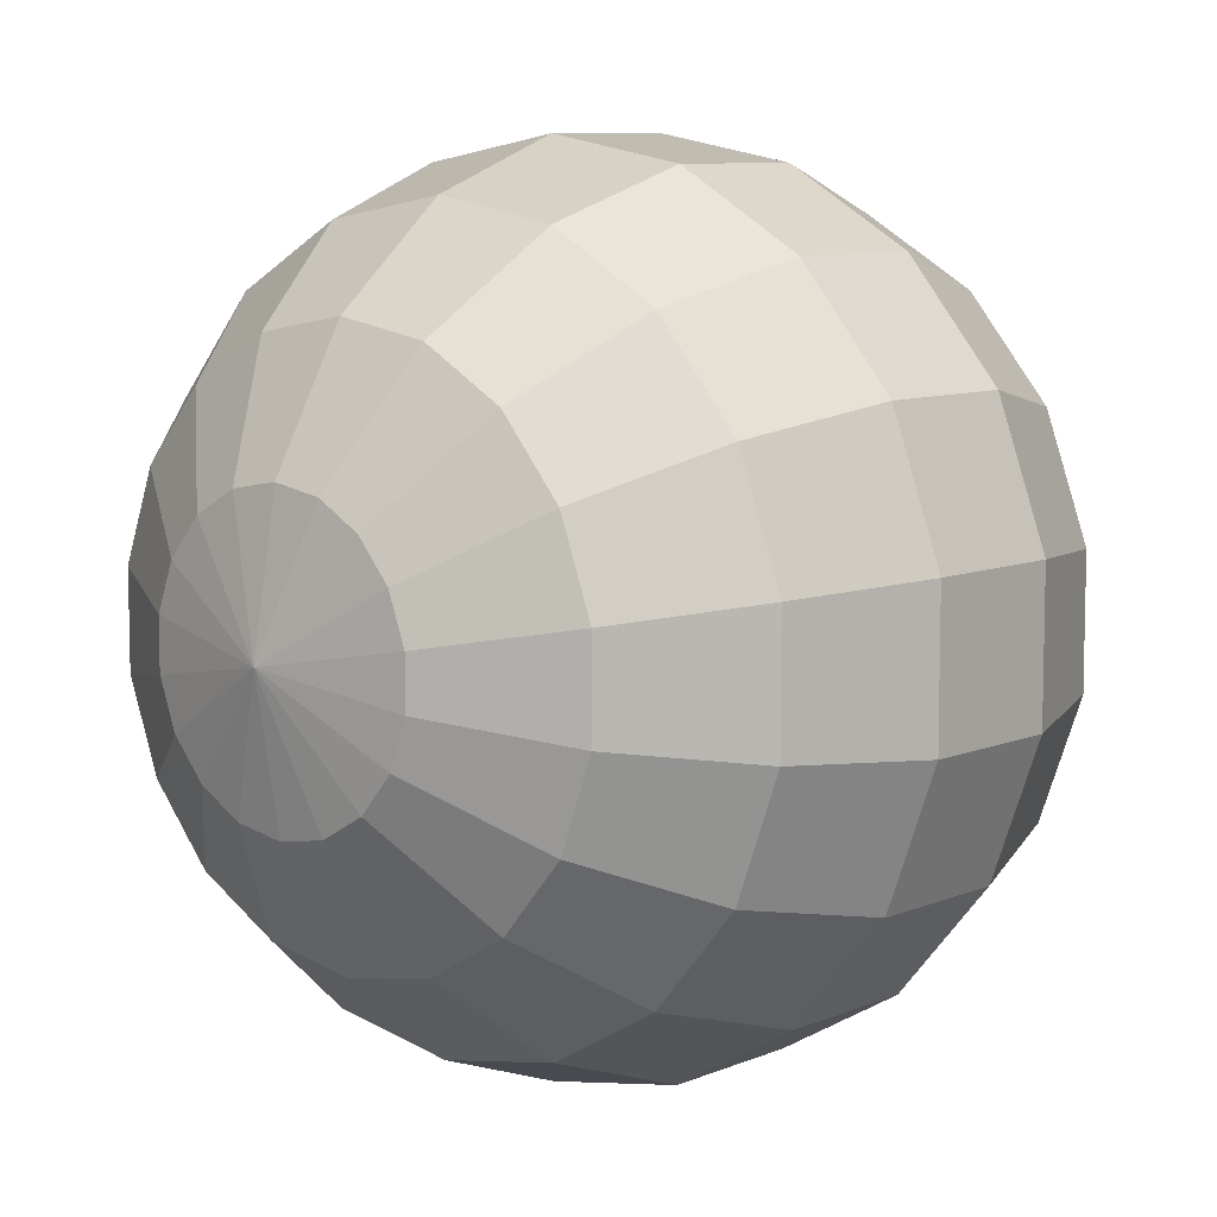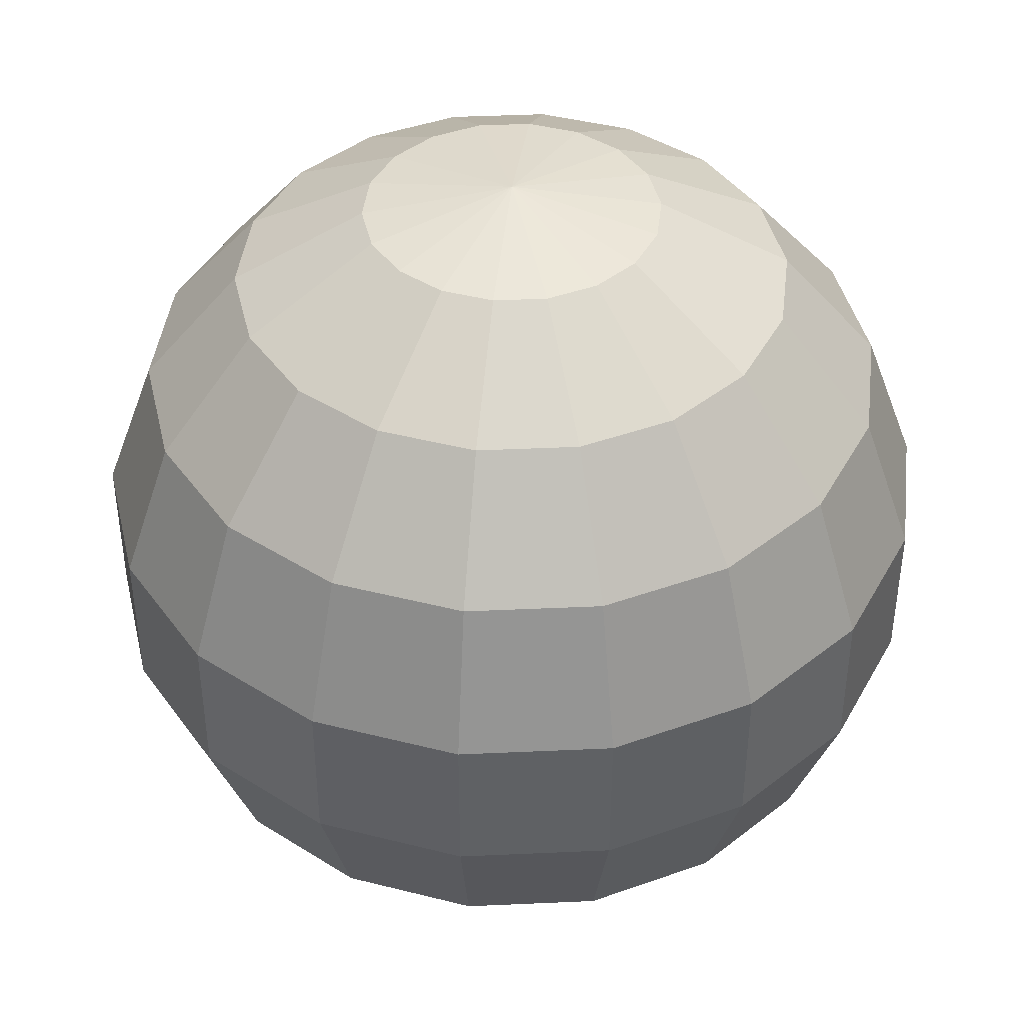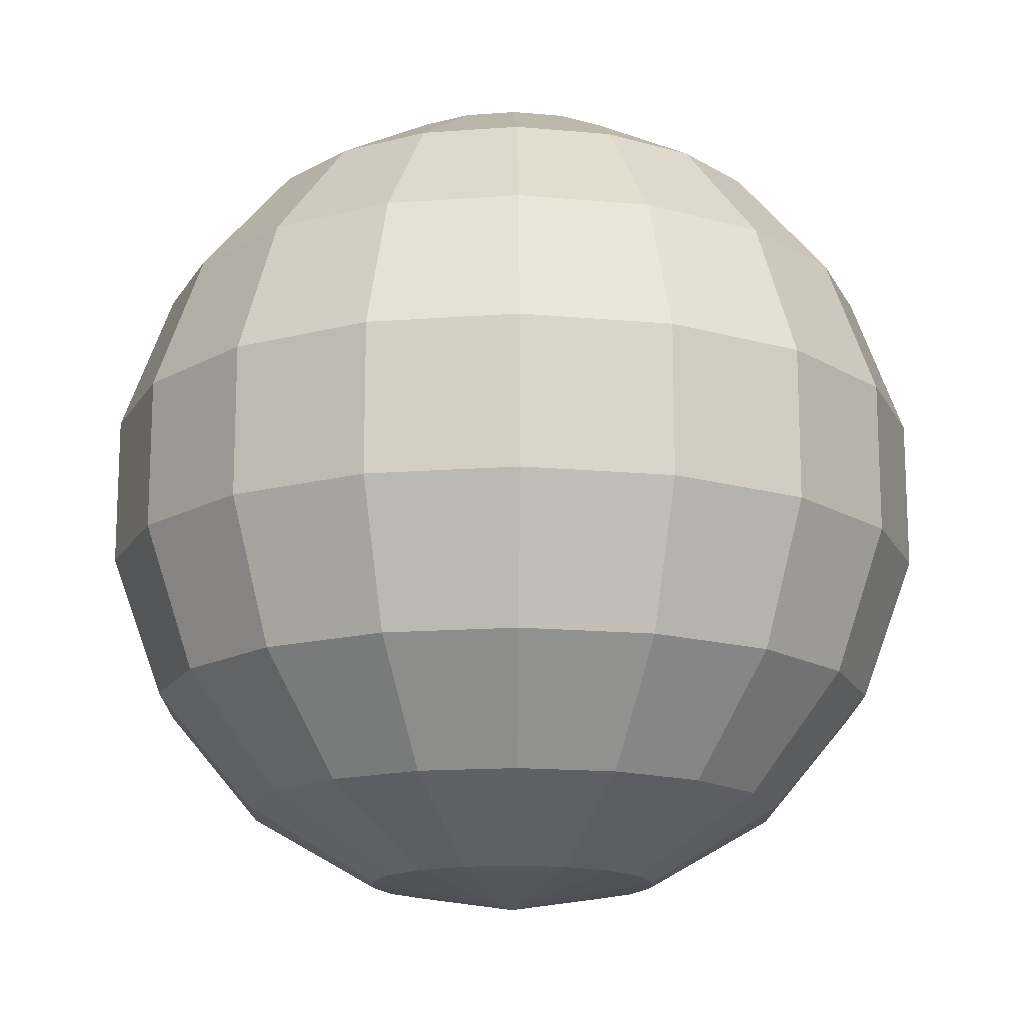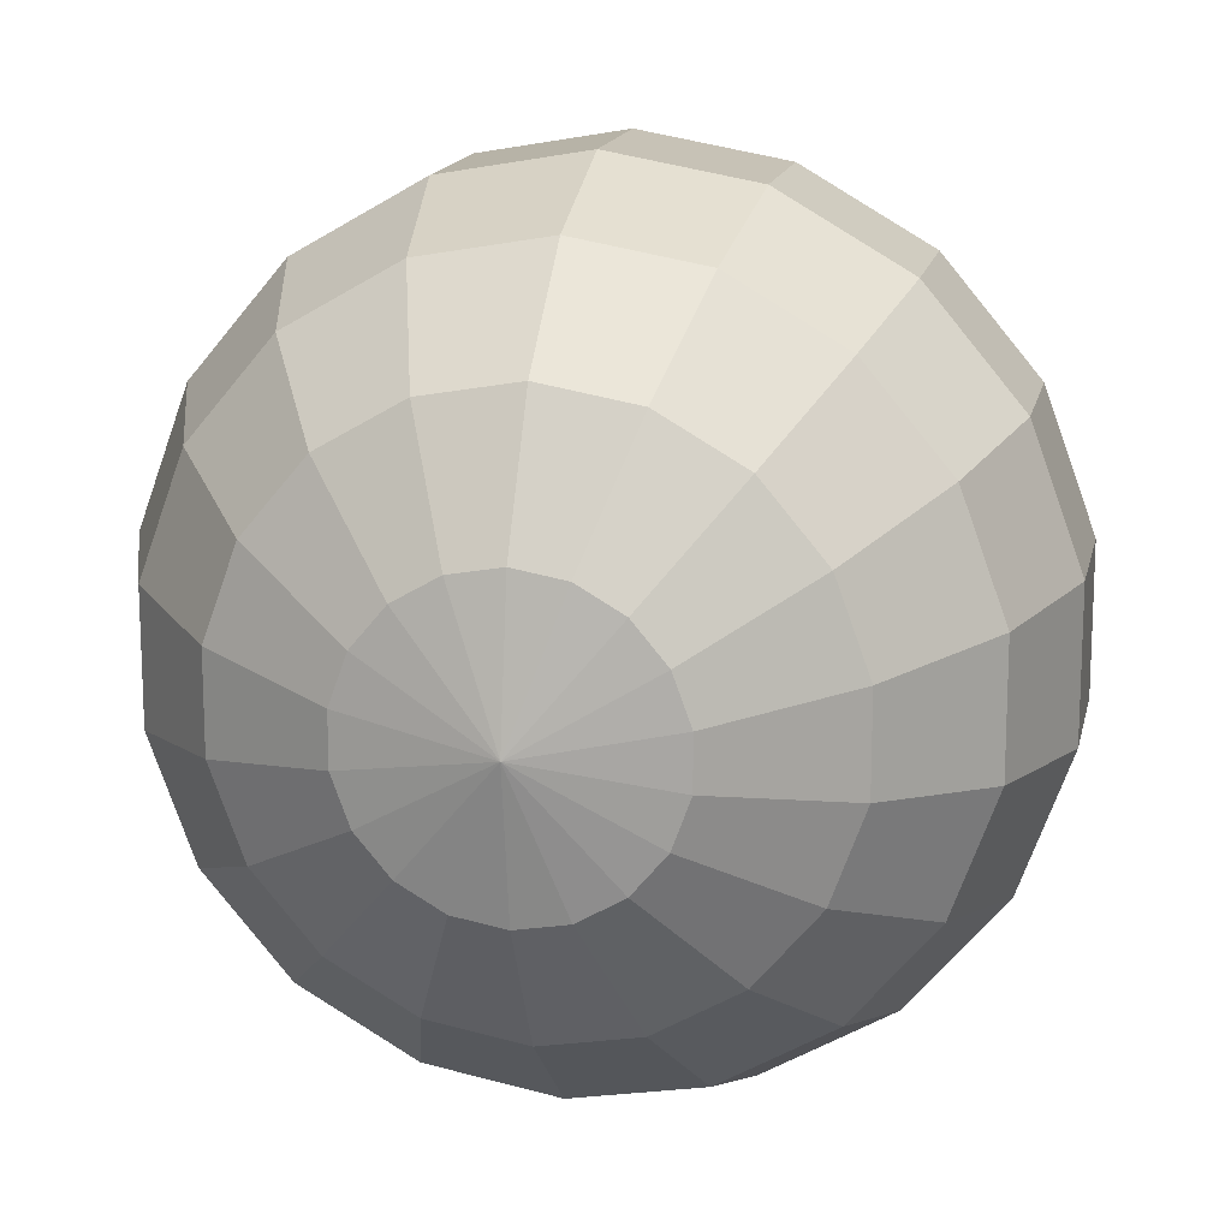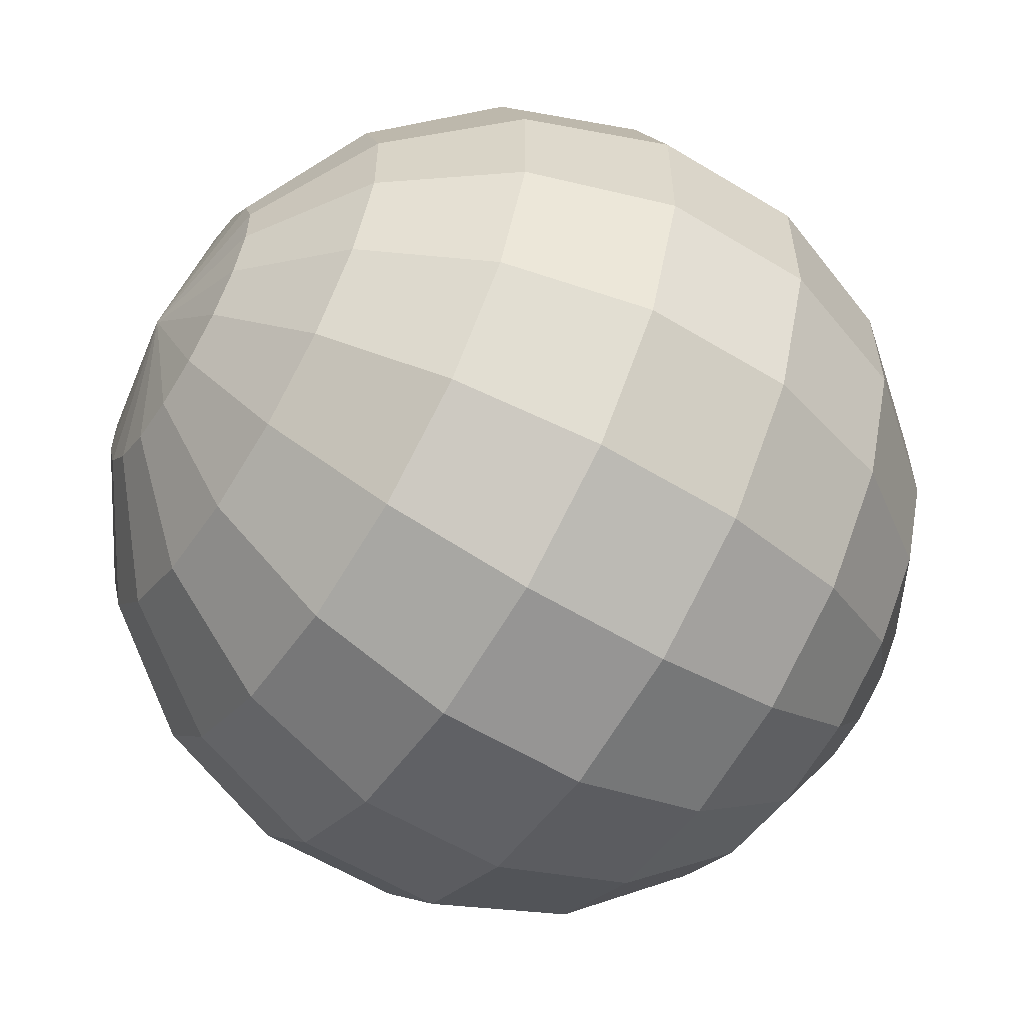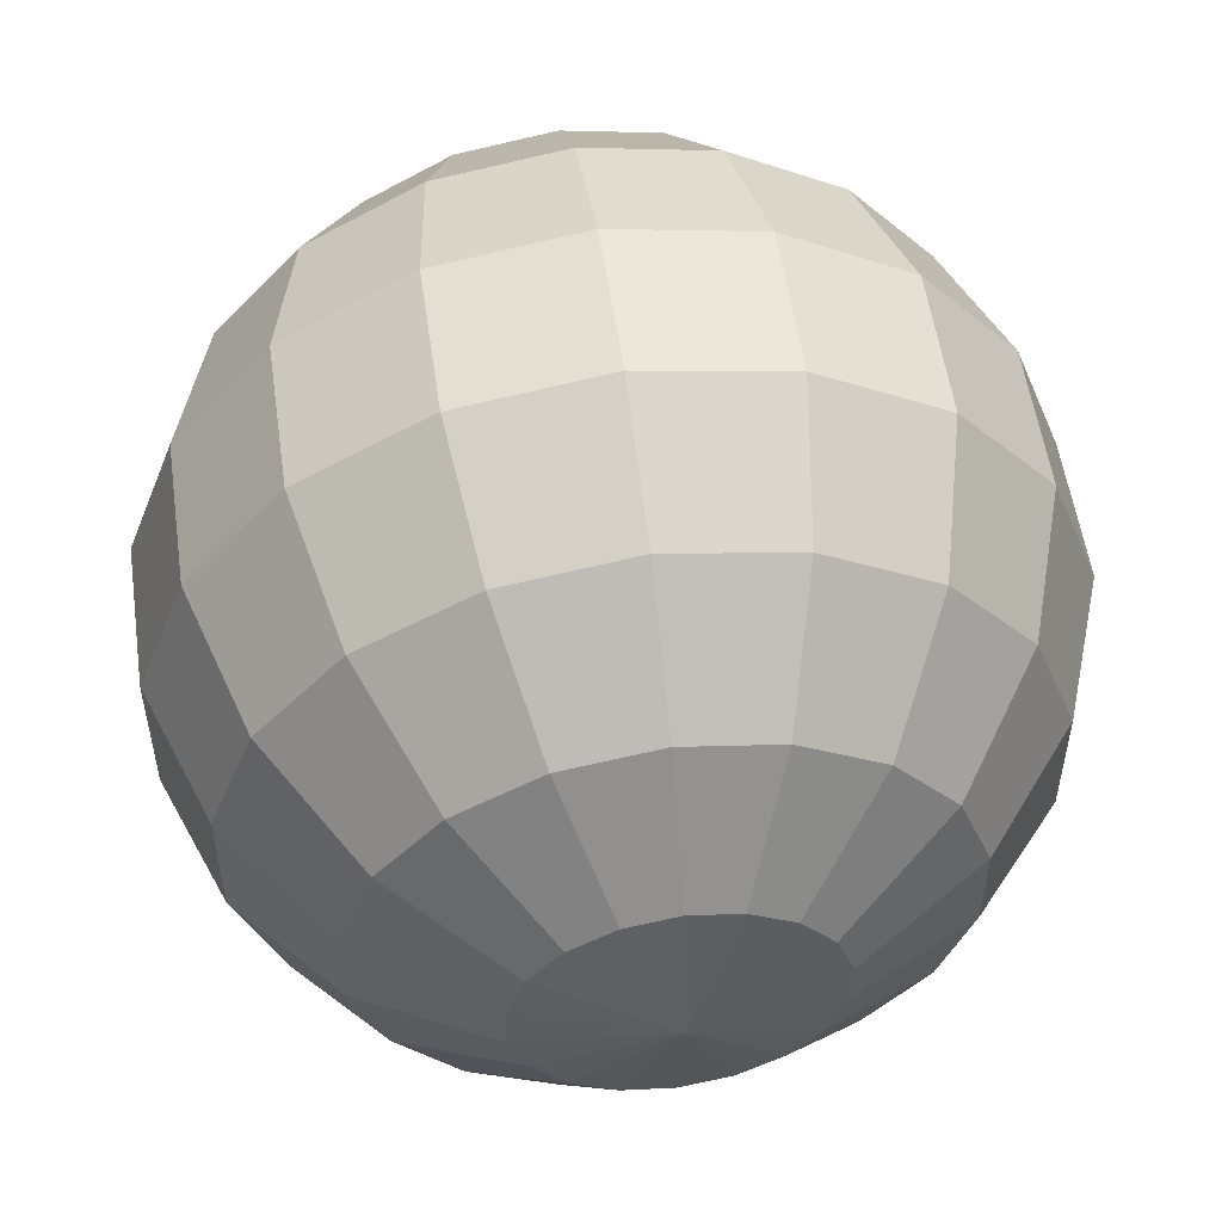
<metadata>
{"format":"obj","ext":"obj","renderer":"f3d","projection":"perspective","resolution":1024,"background":"white","views":[{"elev":8.4,"azim":-138.7,"up":"+Z"},{"elev":42.6,"azim":46.9,"up":"+Y"},{"elev":-15.6,"azim":39.0,"up":"+Y"},{"elev":15.4,"azim":-168.2,"up":"+Z"},{"elev":-58.6,"azim":-122.1,"up":"+Z"},{"elev":54.4,"azim":-8.1,"up":"+Z"}]}
</metadata>
<code>
o Sphere
v 0 -0.9397 -0.342
v 0.117 0.9397 -0.3214
v 0.2198 0.766 -0.604
v 0.2962 0.5 -0.8138
v 0.3368 0.1736 -0.9254
v 0.3368 -0.1736 -0.9254
v 0.2962 -0.5 -0.8138
v 0.2198 -0.766 -0.604
v 0.117 -0.9397 -0.3214
v 0.2198 0.9397 -0.262
v 0.4132 0.766 -0.4924
v 0.5567 0.5 -0.6634
v 0.633 0.1736 -0.7544
v 0.633 -0.1736 -0.7544
v 0.5567 -0.5 -0.6634
v 0.4132 -0.766 -0.4924
v 0.2198 -0.9397 -0.262
v 0.2962 0.9397 -0.171
v 0.5567 0.766 -0.3214
v 0.75 0.5 -0.433
v 0.8529 0.1736 -0.4924
v 0.8529 -0.1736 -0.4924
v 0.75 -0.5 -0.433
v 0.5567 -0.766 -0.3214
v 0.2962 -0.9397 -0.171
v -0 1 -0
v 0.3368 0.9397 -0.05939
v 0.633 0.766 -0.1116
v 0.8529 0.5 -0.1504
v 0.9698 0.1736 -0.171
v 0.9698 -0.1736 -0.171
v 0.8529 -0.5 -0.1504
v 0.633 -0.766 -0.1116
v 0.3368 -0.9397 -0.05939
v 0.3368 0.9397 0.05939
v 0.633 0.766 0.1116
v 0.8529 0.5 0.1504
v 0.9698 0.1736 0.171
v 0.9698 -0.1736 0.171
v 0.8529 -0.5 0.1504
v 0.633 -0.766 0.1116
v 0.3368 -0.9397 0.05939
v 0.2962 0.9397 0.171
v 0.5567 0.766 0.3214
v 0.75 0.5 0.433
v 0.8529 0.1736 0.4924
v 0.8529 -0.1736 0.4924
v 0.75 -0.5 0.433
v 0.5567 -0.766 0.3214
v 0.2962 -0.9397 0.171
v 0.2198 0.9397 0.262
v 0.4132 0.766 0.4924
v 0.5567 0.5 0.6634
v 0.633 0.1736 0.7544
v 0.633 -0.1736 0.7544
v 0.5567 -0.5 0.6634
v 0.4132 -0.766 0.4924
v 0.2198 -0.9397 0.262
v 0.117 0.9397 0.3214
v 0.2198 0.766 0.604
v 0.2962 0.5 0.8138
v 0.3368 0.1736 0.9254
v 0.3368 -0.1736 0.9254
v 0.2962 -0.5 0.8138
v 0.2198 -0.766 0.604
v 0.117 -0.9397 0.3214
v 0 0.9397 0.342
v 0 0.766 0.6428
v 0 0.5 0.866
v 0 0.1736 0.9848
v 0 -0.1736 0.9848
v 0 -0.5 0.866
v 0 -0.766 0.6428
v 0 -0.9397 0.342
v -0.117 0.9397 0.3214
v -0.2198 0.766 0.604
v -0.2962 0.5 0.8138
v -0.3368 0.1736 0.9254
v -0.3368 -0.1736 0.9254
v -0.2962 -0.5 0.8138
v -0.2198 -0.766 0.604
v -0.117 -0.9397 0.3214
v -0.2198 0.9397 0.262
v -0.4132 0.766 0.4924
v -0.5567 0.5 0.6634
v -0.633 0.1736 0.7544
v -0.633 -0.1736 0.7544
v -0.5567 -0.5 0.6634
v -0.4132 -0.766 0.4924
v -0.2198 -0.9397 0.262
v -0.2962 0.9397 0.171
v -0.5567 0.766 0.3214
v -0.75 0.5 0.433
v -0.8529 0.1736 0.4924
v -0.8529 -0.1736 0.4924
v -0.75 -0.5 0.433
v -0.5567 -0.766 0.3214
v -0.2962 -0.9397 0.171
v -0.3368 0.9397 0.05939
v -0.633 0.766 0.1116
v -0.8529 0.5 0.1504
v -0.9698 0.1736 0.171
v -0.9698 -0.1736 0.171
v -0.8529 -0.5 0.1504
v -0.633 -0.766 0.1116
v -0.3368 -0.9397 0.05939
v -0.3368 0.9397 -0.05939
v -0.633 0.766 -0.1116
v -0.8529 0.5 -0.1504
v -0.9698 0.1736 -0.171
v -0.9698 -0.1736 -0.171
v -0.8529 -0.5 -0.1504
v -0.633 -0.766 -0.1116
v -0.3368 -0.9397 -0.05939
v -0.2962 0.9397 -0.171
v -0.5567 0.766 -0.3214
v -0.75 0.5 -0.433
v -0.8529 0.1736 -0.4924
v -0.8529 -0.1736 -0.4924
v -0.75 -0.5 -0.433
v -0.5567 -0.766 -0.3214
v -0.2962 -0.9397 -0.171
v -0.2198 0.9397 -0.262
v -0.4132 0.766 -0.4924
v -0.5567 0.5 -0.6634
v -0.633 0.1736 -0.7544
v -0.633 -0.1736 -0.7544
v -0.5567 -0.5 -0.6634
v -0.4132 -0.766 -0.4924
v -0.2198 -0.9397 -0.262
v -0.117 0.9397 -0.3214
v -0.2198 0.766 -0.604
v -0.2962 0.5 -0.8138
v -0.3368 0.1736 -0.9254
v -0.3368 -0.1736 -0.9254
v -0.2962 -0.5 -0.8138
v -0.2198 -0.766 -0.604
v -0.117 -0.9397 -0.3214
v -0 0.9397 -0.342
v -0 0.766 -0.6428
v -0 0.5 -0.866
v -0 0.1736 -0.9848
v -0 -0.1736 -0.9848
v -0 -0.5 -0.866
v -0 -0.766 -0.6428
v 0 -1 -0
g Sphere_Sphere_None
f 142 141 4 5
f 139 26 2
f 1 145 8 9
f 143 142 5 6
f 140 139 2 3
f 146 1 9
f 144 143 6 7
f 141 140 3 4
f 145 144 7 8
f 3 2 10 11
f 146 9 17
f 7 6 14 15
f 4 3 11 12
f 8 7 15 16
f 5 4 12 13
f 2 26 10
f 9 8 16 17
f 6 5 13 14
f 16 15 23 24
f 13 12 20 21
f 10 26 18
f 17 16 24 25
f 14 13 21 22
f 11 10 18 19
f 146 17 25
f 15 14 22 23
f 12 11 19 20
f 25 24 33 34
f 22 21 30 31
f 19 18 27 28
f 146 25 34
f 23 22 31 32
f 20 19 28 29
f 24 23 32 33
f 21 20 29 30
f 18 26 27
f 32 31 39 40
f 29 28 36 37
f 33 32 40 41
f 30 29 37 38
f 27 26 35
f 34 33 41 42
f 31 30 38 39
f 28 27 35 36
f 146 34 42
f 38 37 45 46
f 35 26 43
f 42 41 49 50
f 39 38 46 47
f 36 35 43 44
f 146 42 50
f 40 39 47 48
f 37 36 44 45
f 41 40 48 49
f 44 43 51 52
f 146 50 58
f 48 47 55 56
f 45 44 52 53
f 49 48 56 57
f 46 45 53 54
f 43 26 51
f 50 49 57 58
f 47 46 54 55
f 57 56 64 65
f 54 53 61 62
f 51 26 59
f 58 57 65 66
f 55 54 62 63
f 52 51 59 60
f 146 58 66
f 56 55 63 64
f 53 52 60 61
f 63 62 70 71
f 60 59 67 68
f 146 66 74
f 64 63 71 72
f 61 60 68 69
f 65 64 72 73
f 62 61 69 70
f 59 26 67
f 66 65 73 74
f 69 68 76 77
f 73 72 80 81
f 70 69 77 78
f 67 26 75
f 74 73 81 82
f 71 70 78 79
f 68 67 75 76
f 146 74 82
f 72 71 79 80
f 75 26 83
f 82 81 89 90
f 79 78 86 87
f 76 75 83 84
f 146 82 90
f 80 79 87 88
f 77 76 84 85
f 81 80 88 89
f 78 77 85 86
f 146 90 98
f 88 87 95 96
f 85 84 92 93
f 89 88 96 97
f 86 85 93 94
f 83 26 91
f 90 89 97 98
f 87 86 94 95
f 84 83 91 92
f 97 96 104 105
f 94 93 101 102
f 91 26 99
f 98 97 105 106
f 95 94 102 103
f 92 91 99 100
f 146 98 106
f 96 95 103 104
f 93 92 100 101
f 103 102 110 111
f 100 99 107 108
f 146 106 114
f 104 103 111 112
f 101 100 108 109
f 105 104 112 113
f 102 101 109 110
f 99 26 107
f 106 105 113 114
f 109 108 116 117
f 113 112 120 121
f 110 109 117 118
f 107 26 115
f 114 113 121 122
f 111 110 118 119
f 108 107 115 116
f 146 114 122
f 112 111 119 120
f 115 26 123
f 122 121 129 130
f 119 118 126 127
f 116 115 123 124
f 146 122 130
f 120 119 127 128
f 117 116 124 125
f 121 120 128 129
f 118 117 125 126
f 128 127 135 136
f 125 124 132 133
f 129 128 136 137
f 126 125 133 134
f 123 26 131
f 130 129 137 138
f 127 126 134 135
f 124 123 131 132
f 146 130 138
f 134 133 141 142
f 131 26 139
f 138 137 145 1
f 135 134 142 143
f 132 131 139 140
f 146 138 1
f 136 135 143 144
f 133 132 140 141
f 137 136 144 145

</code>
